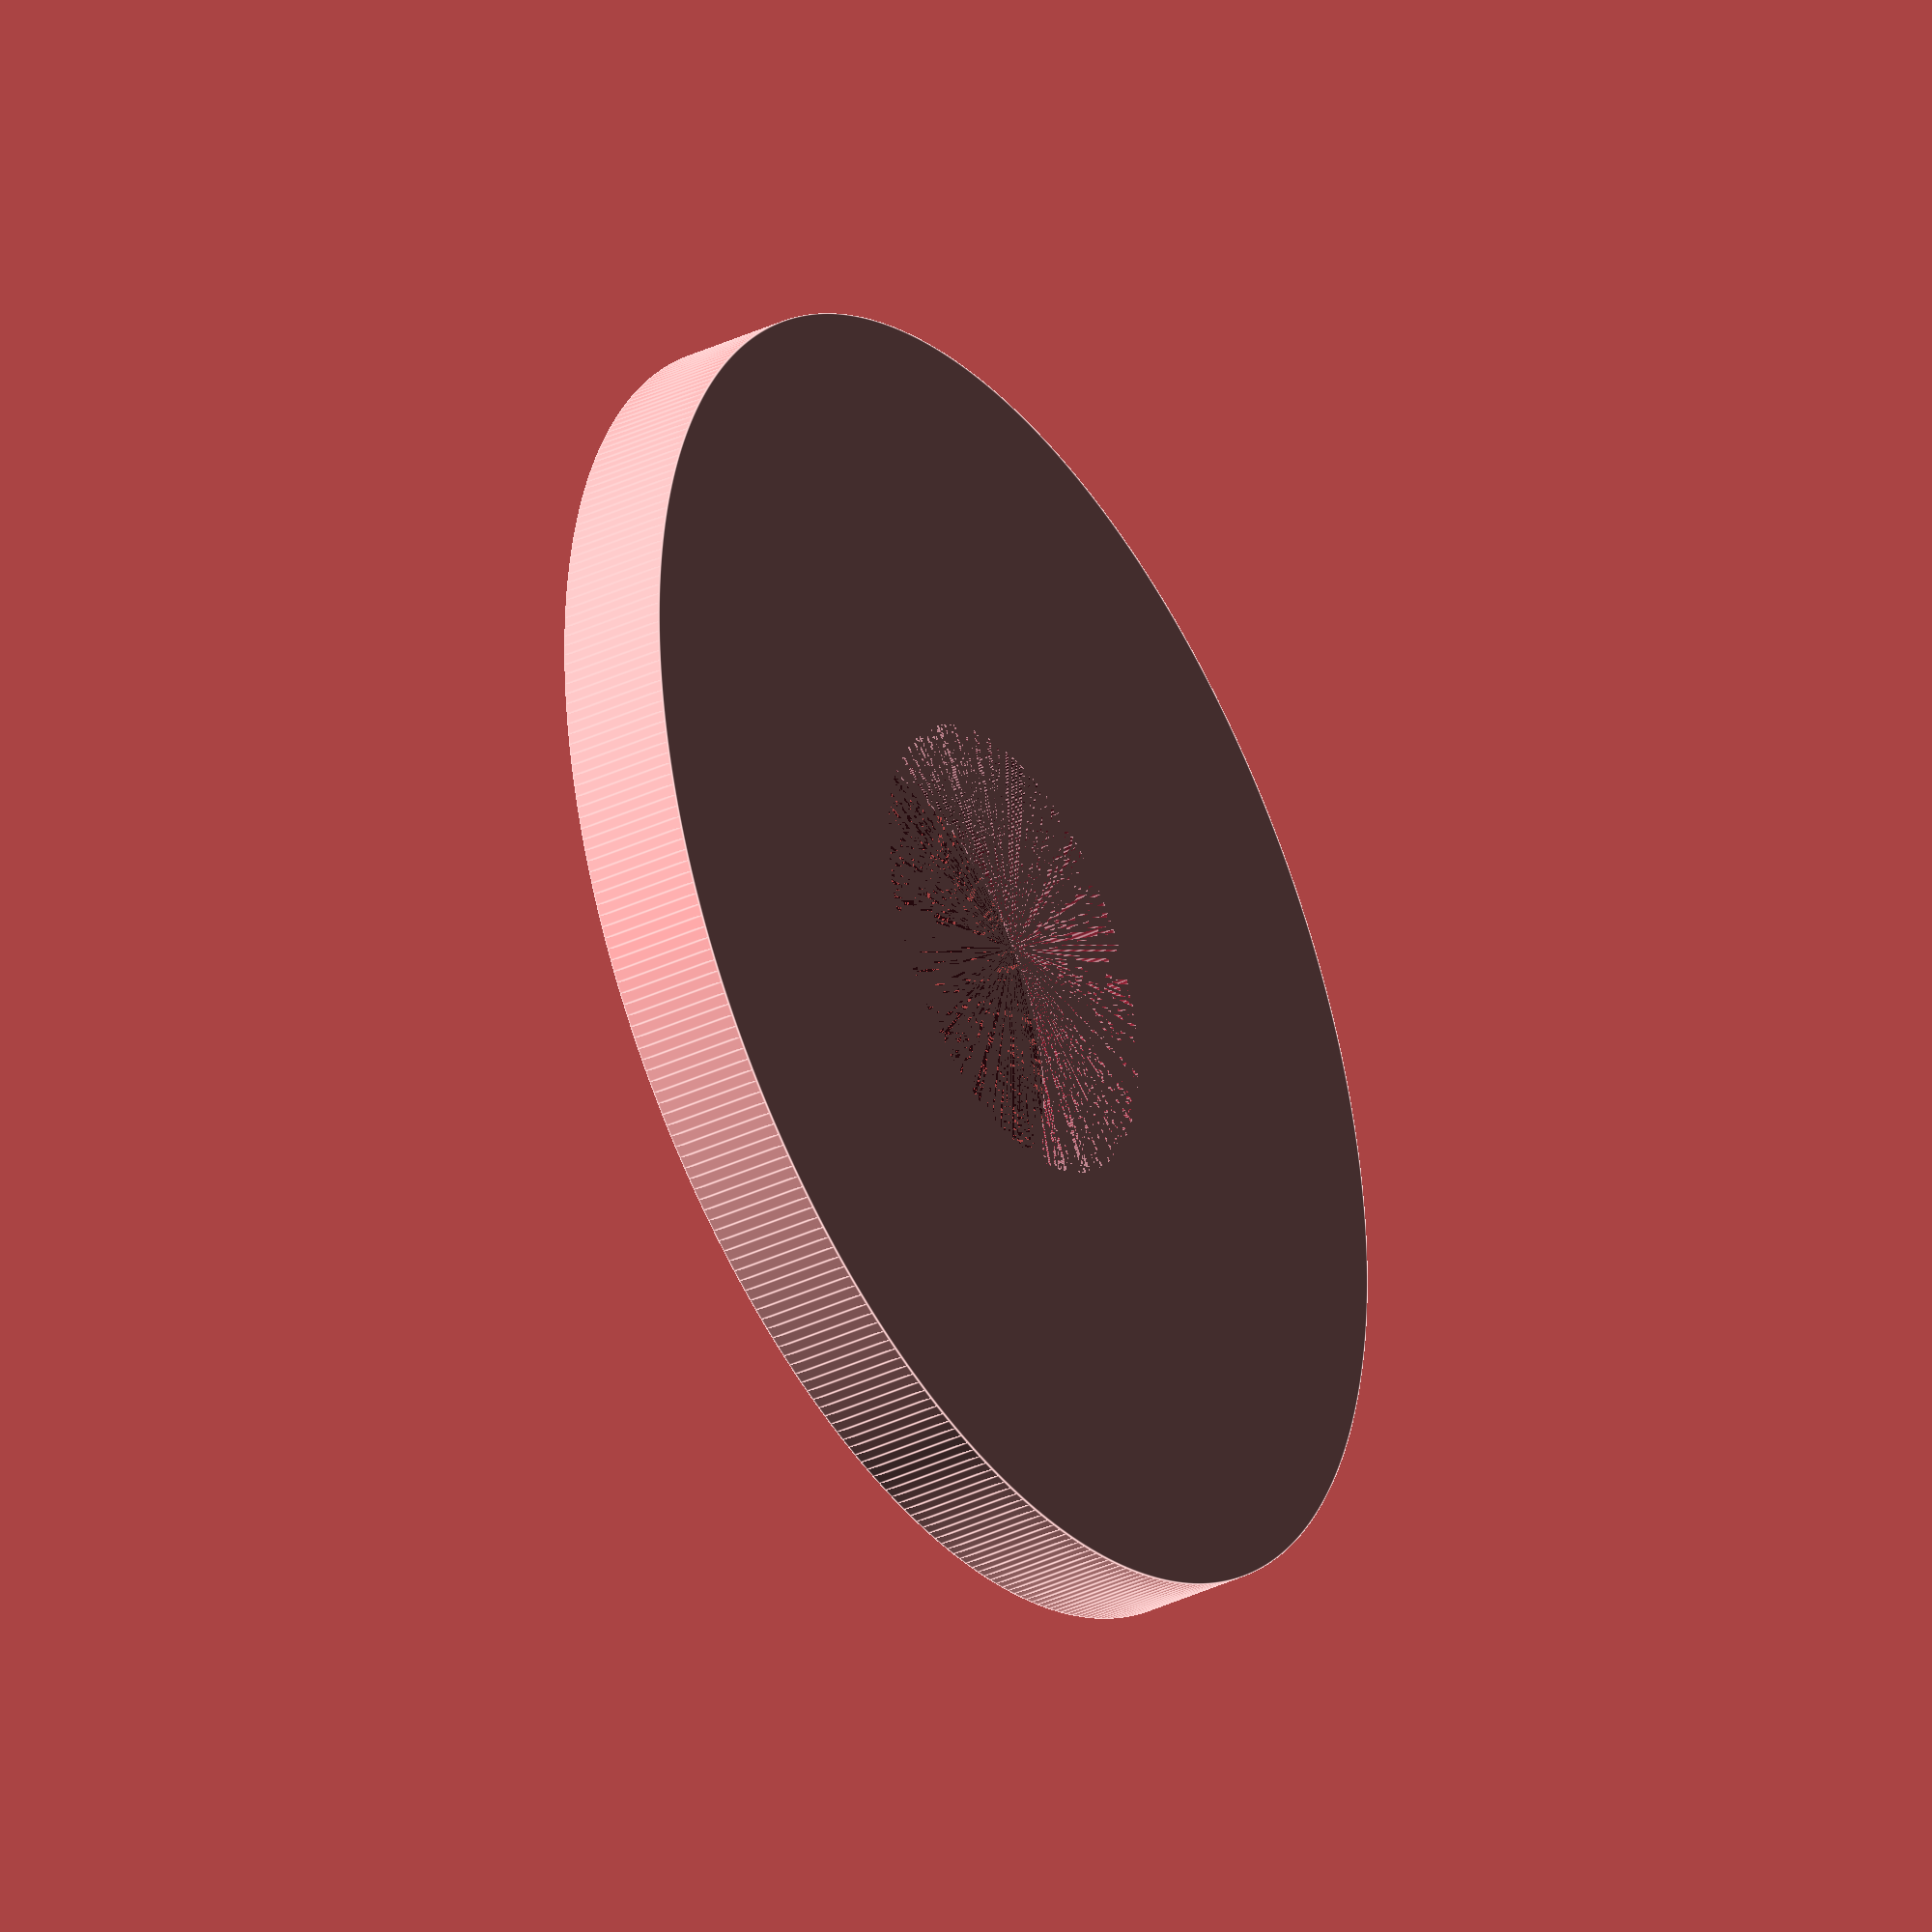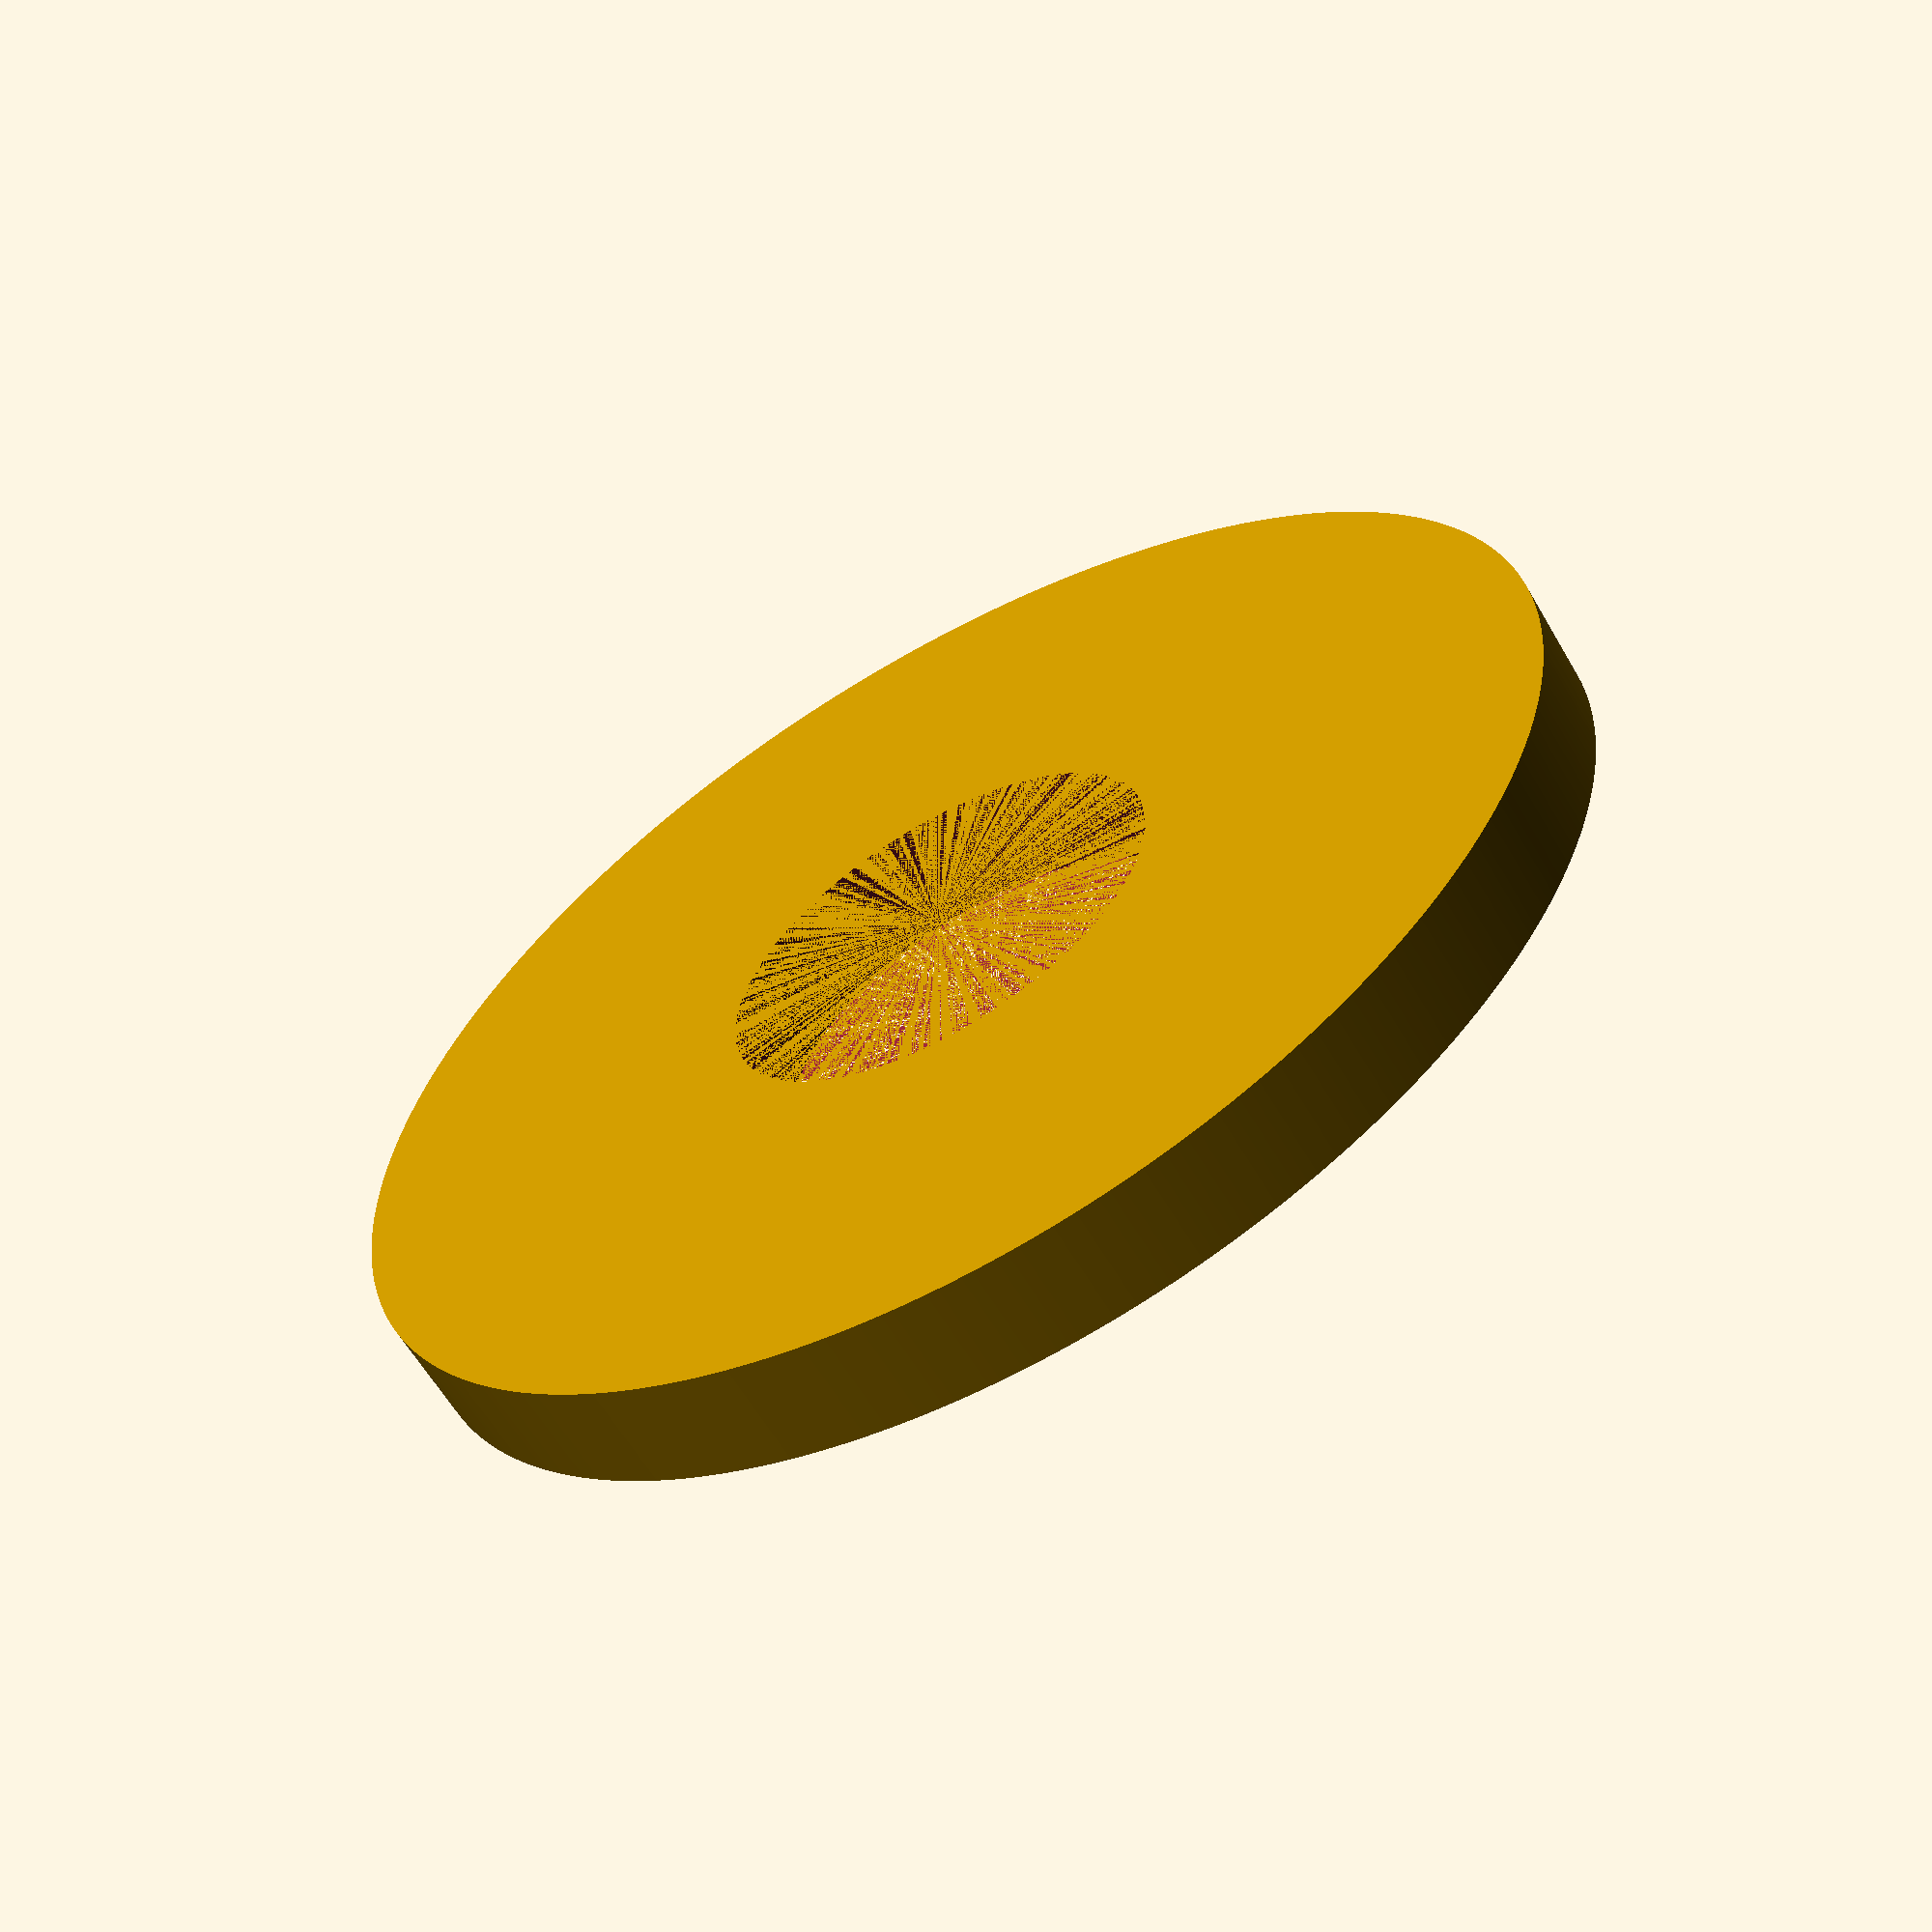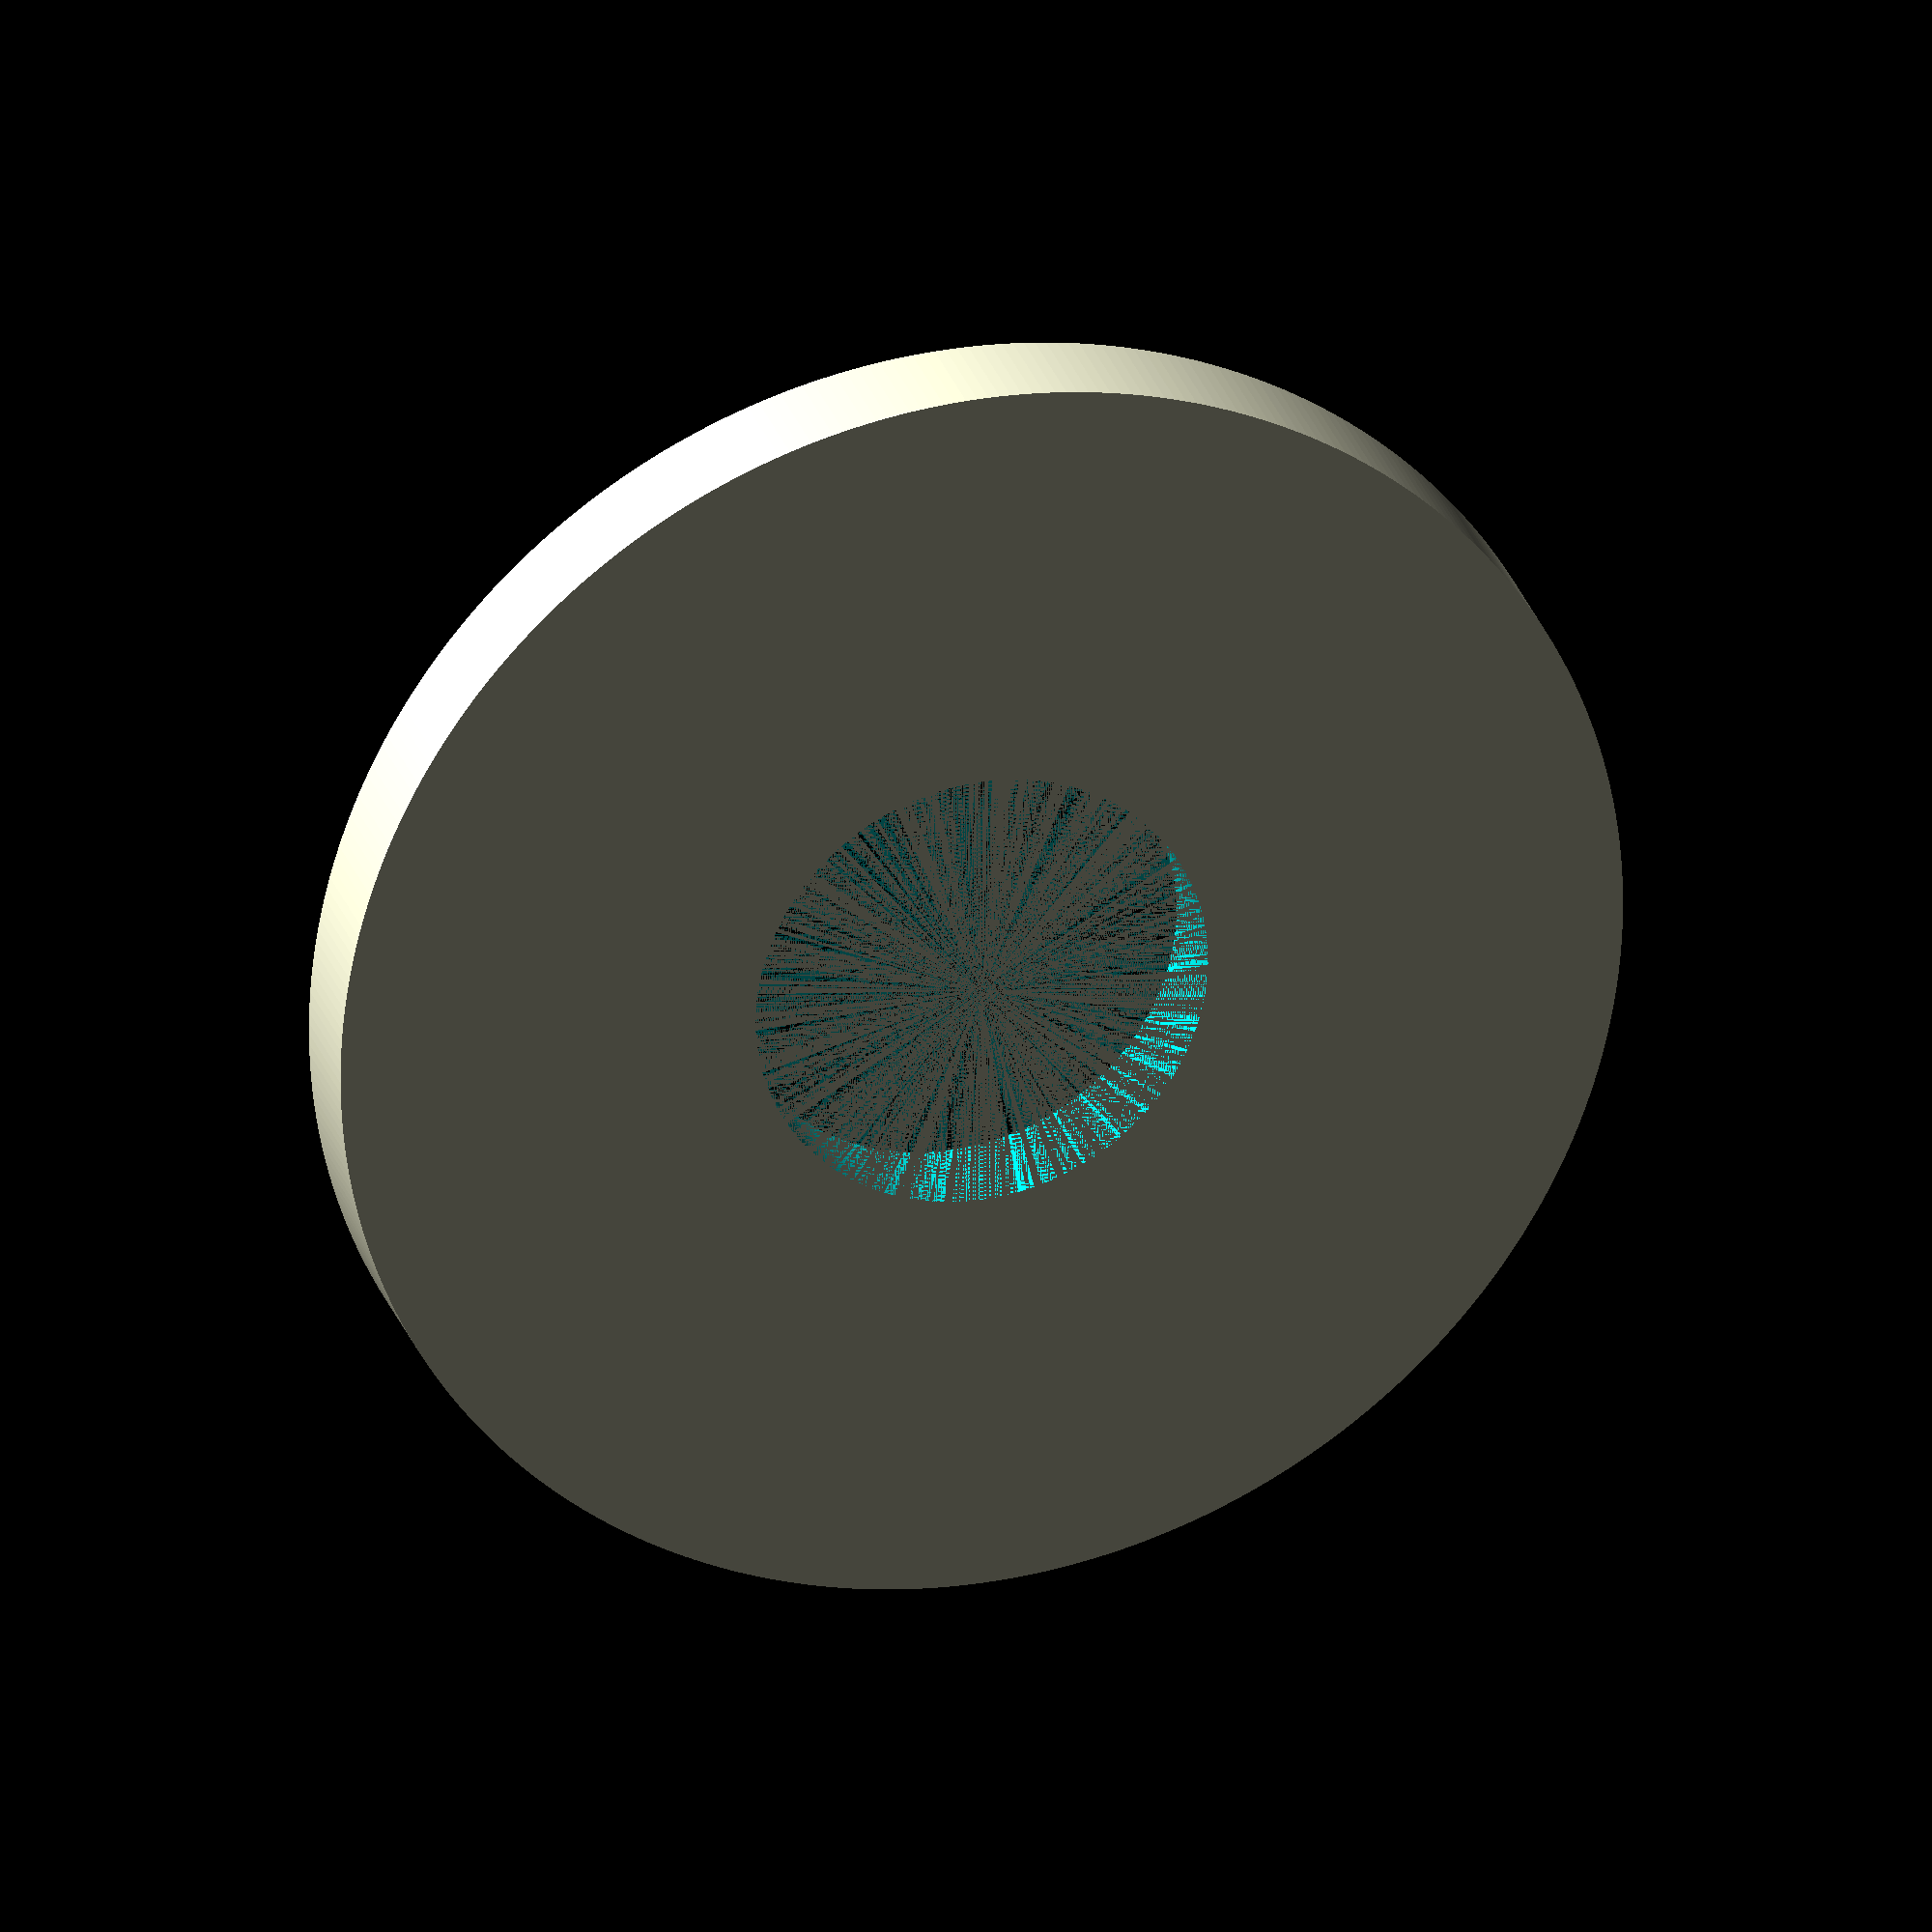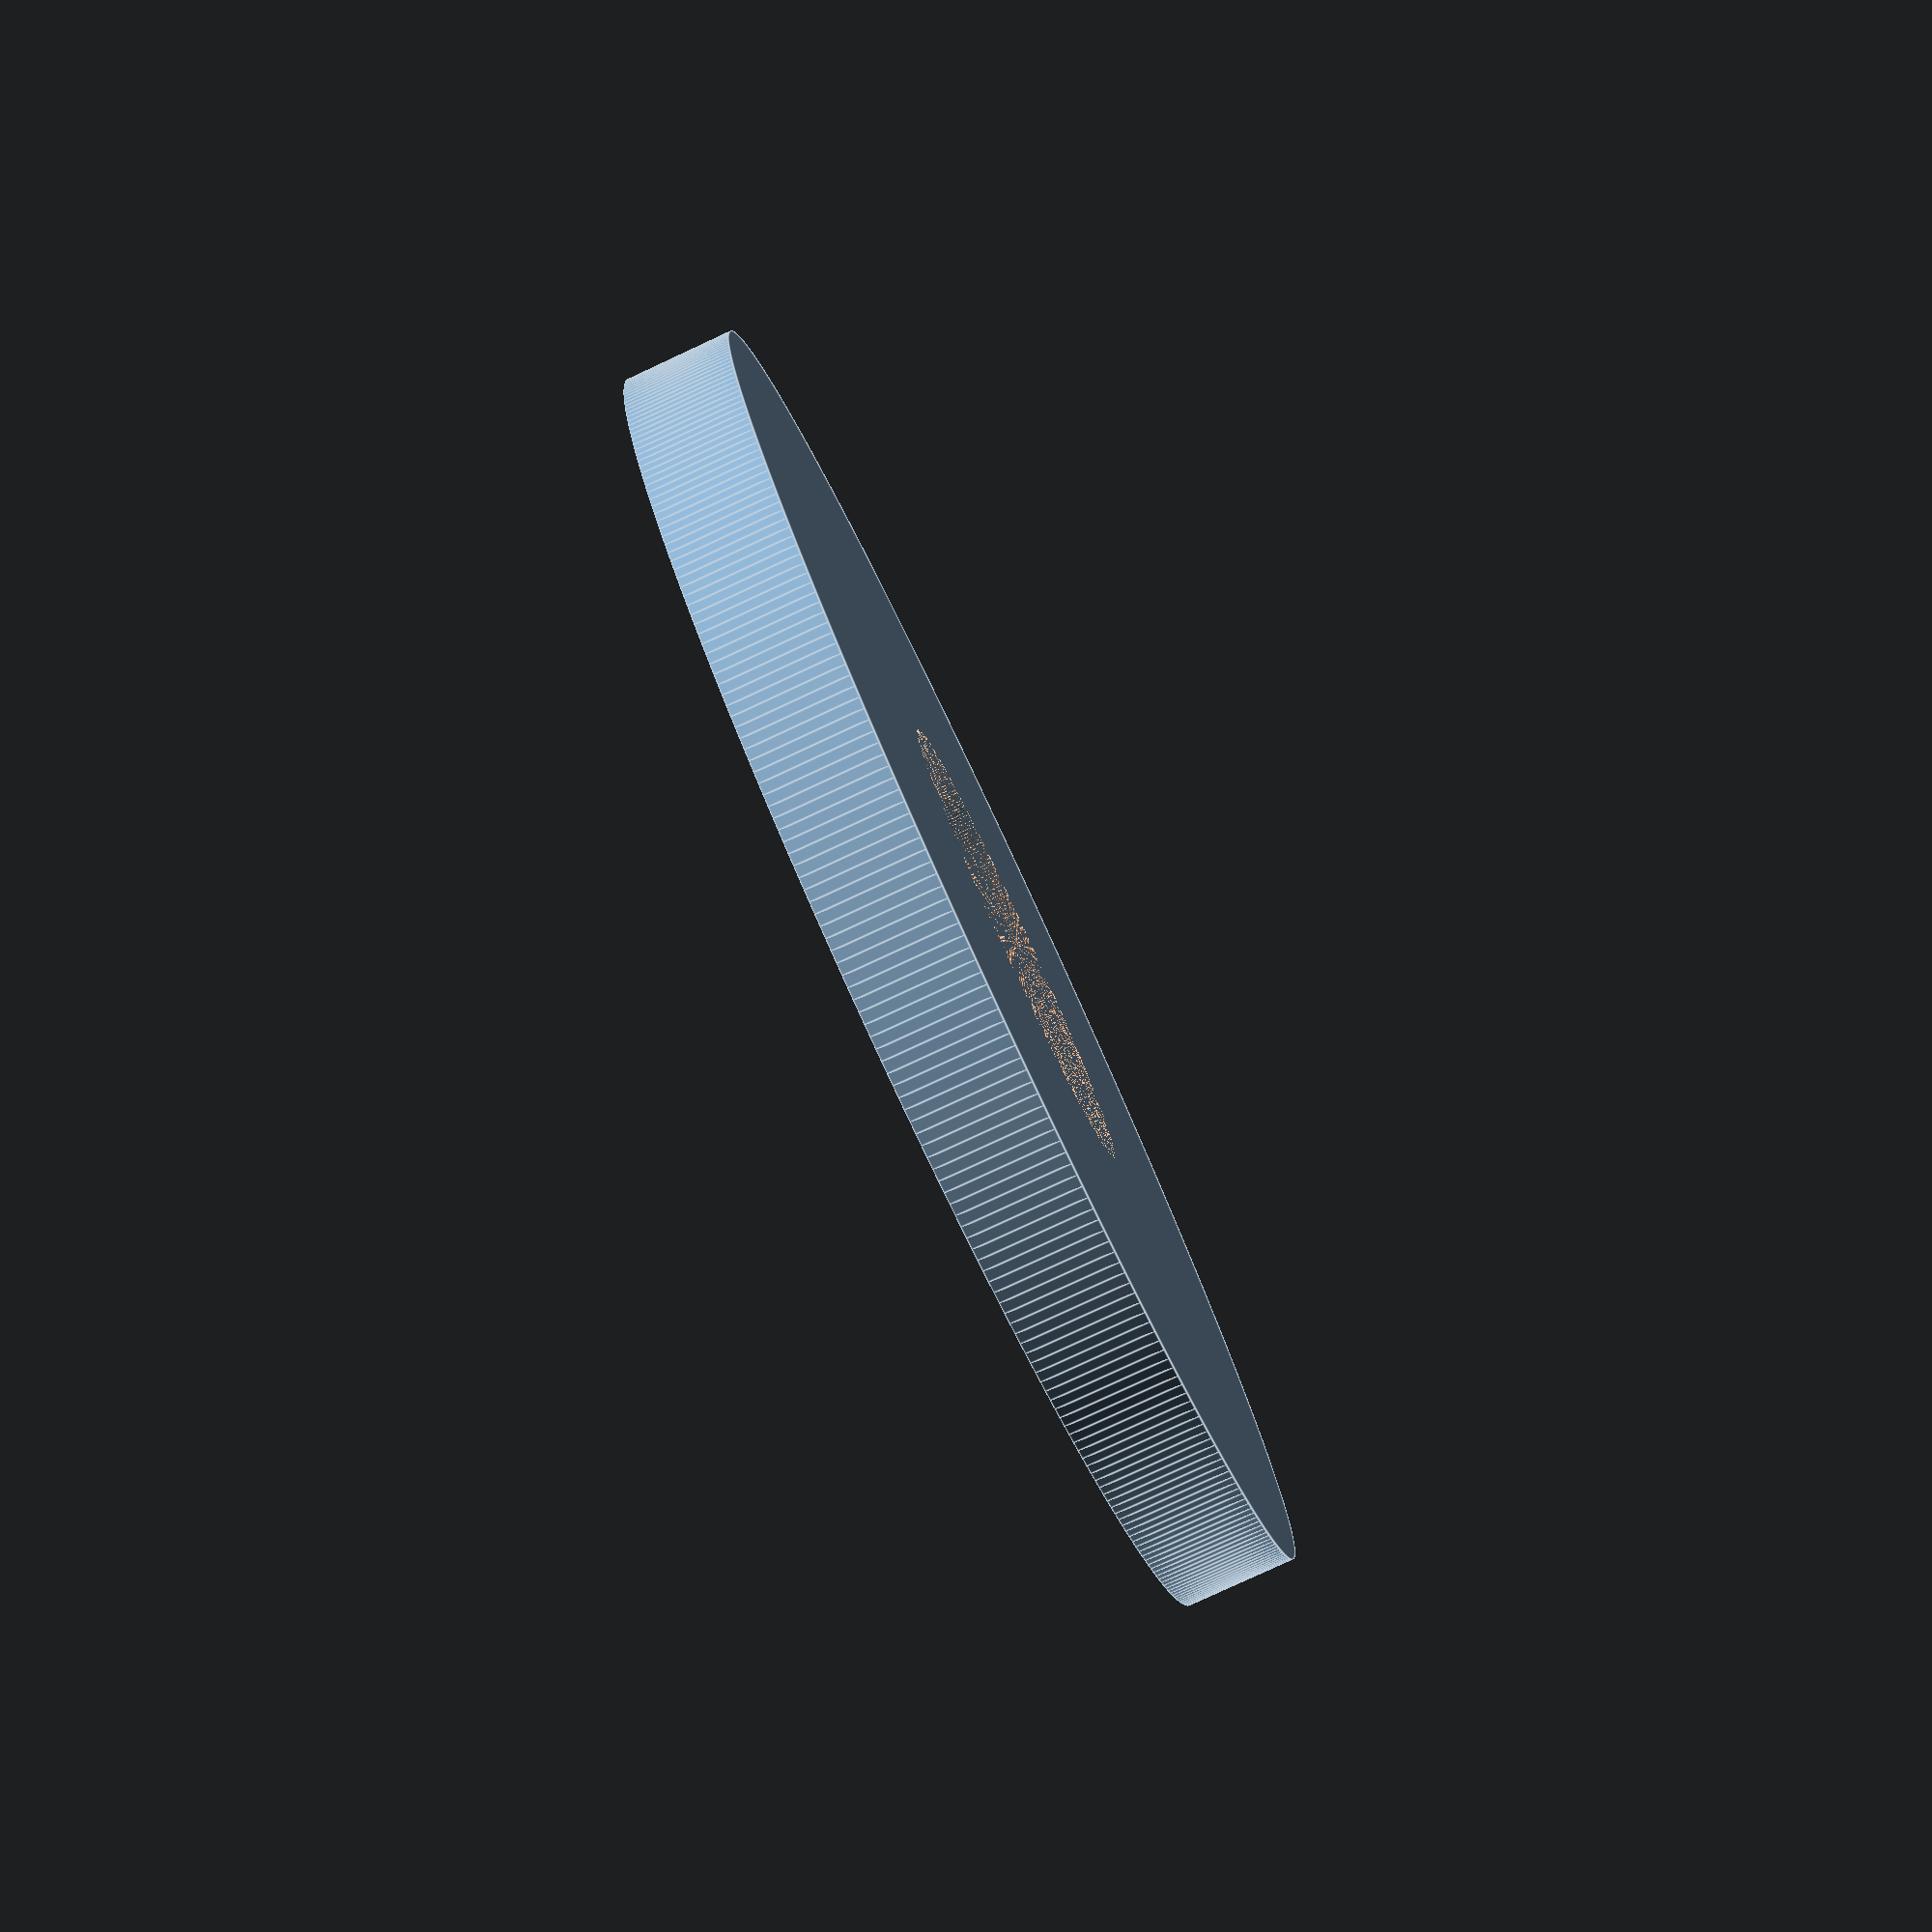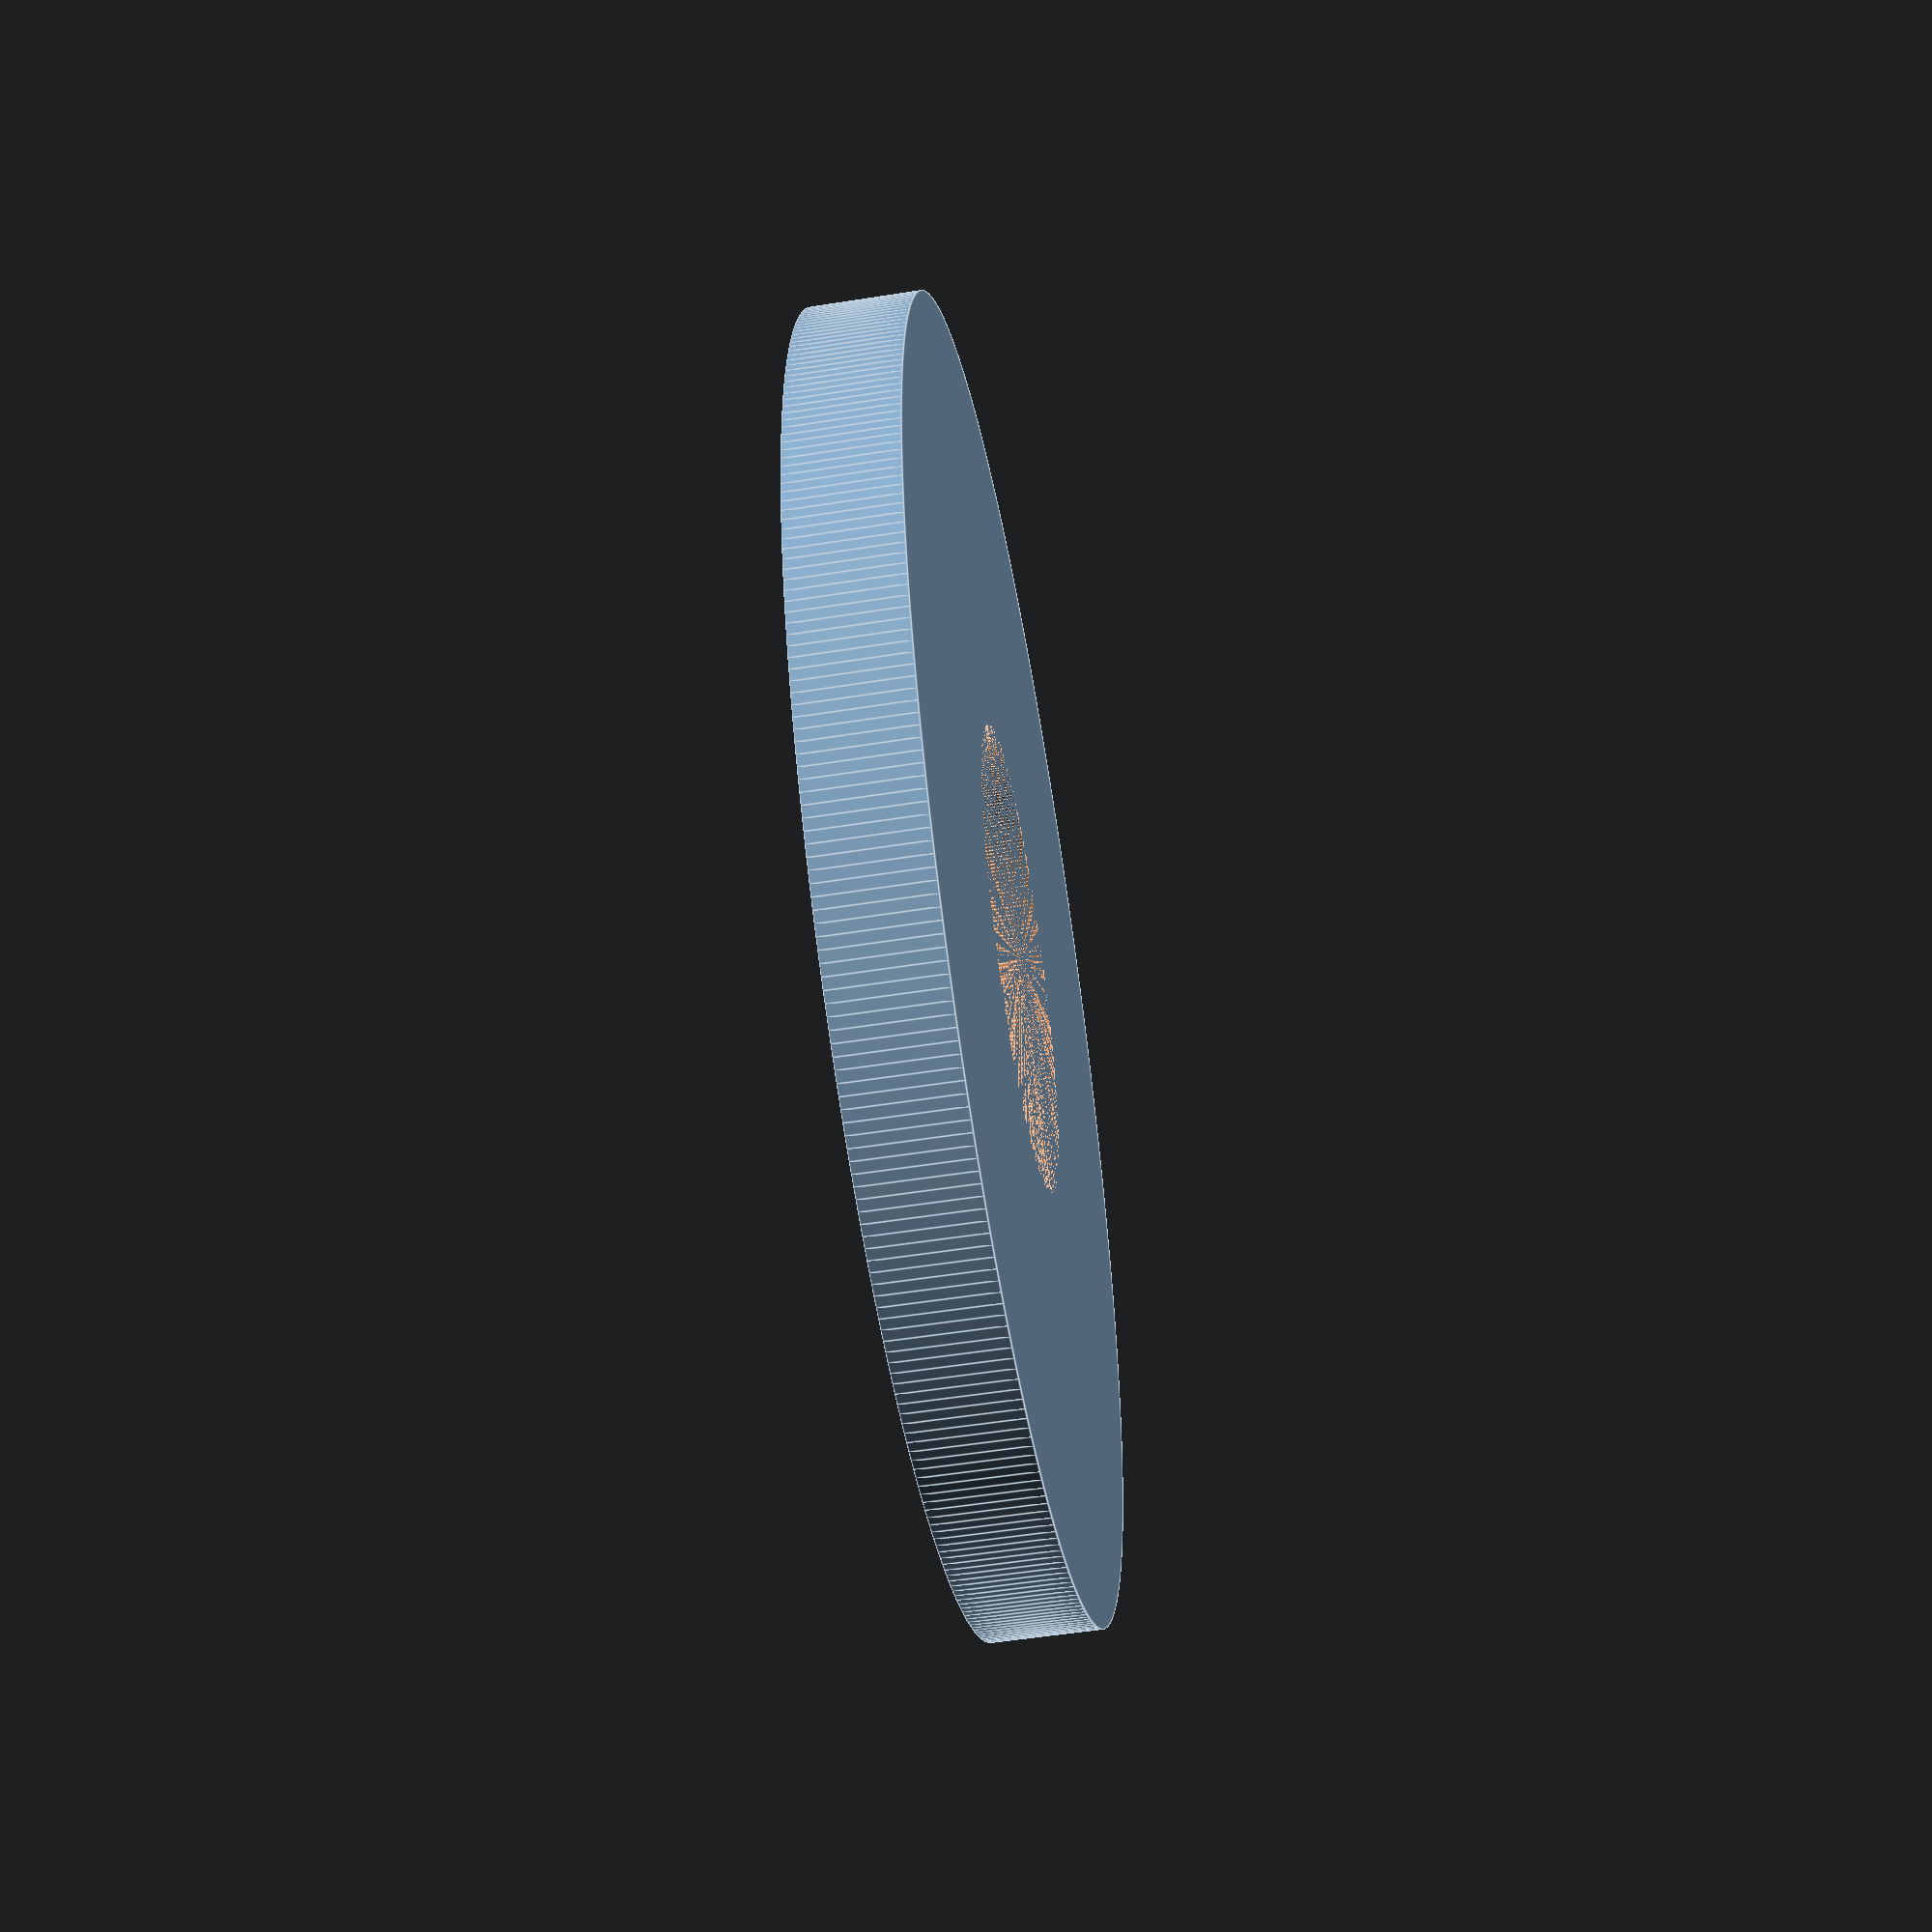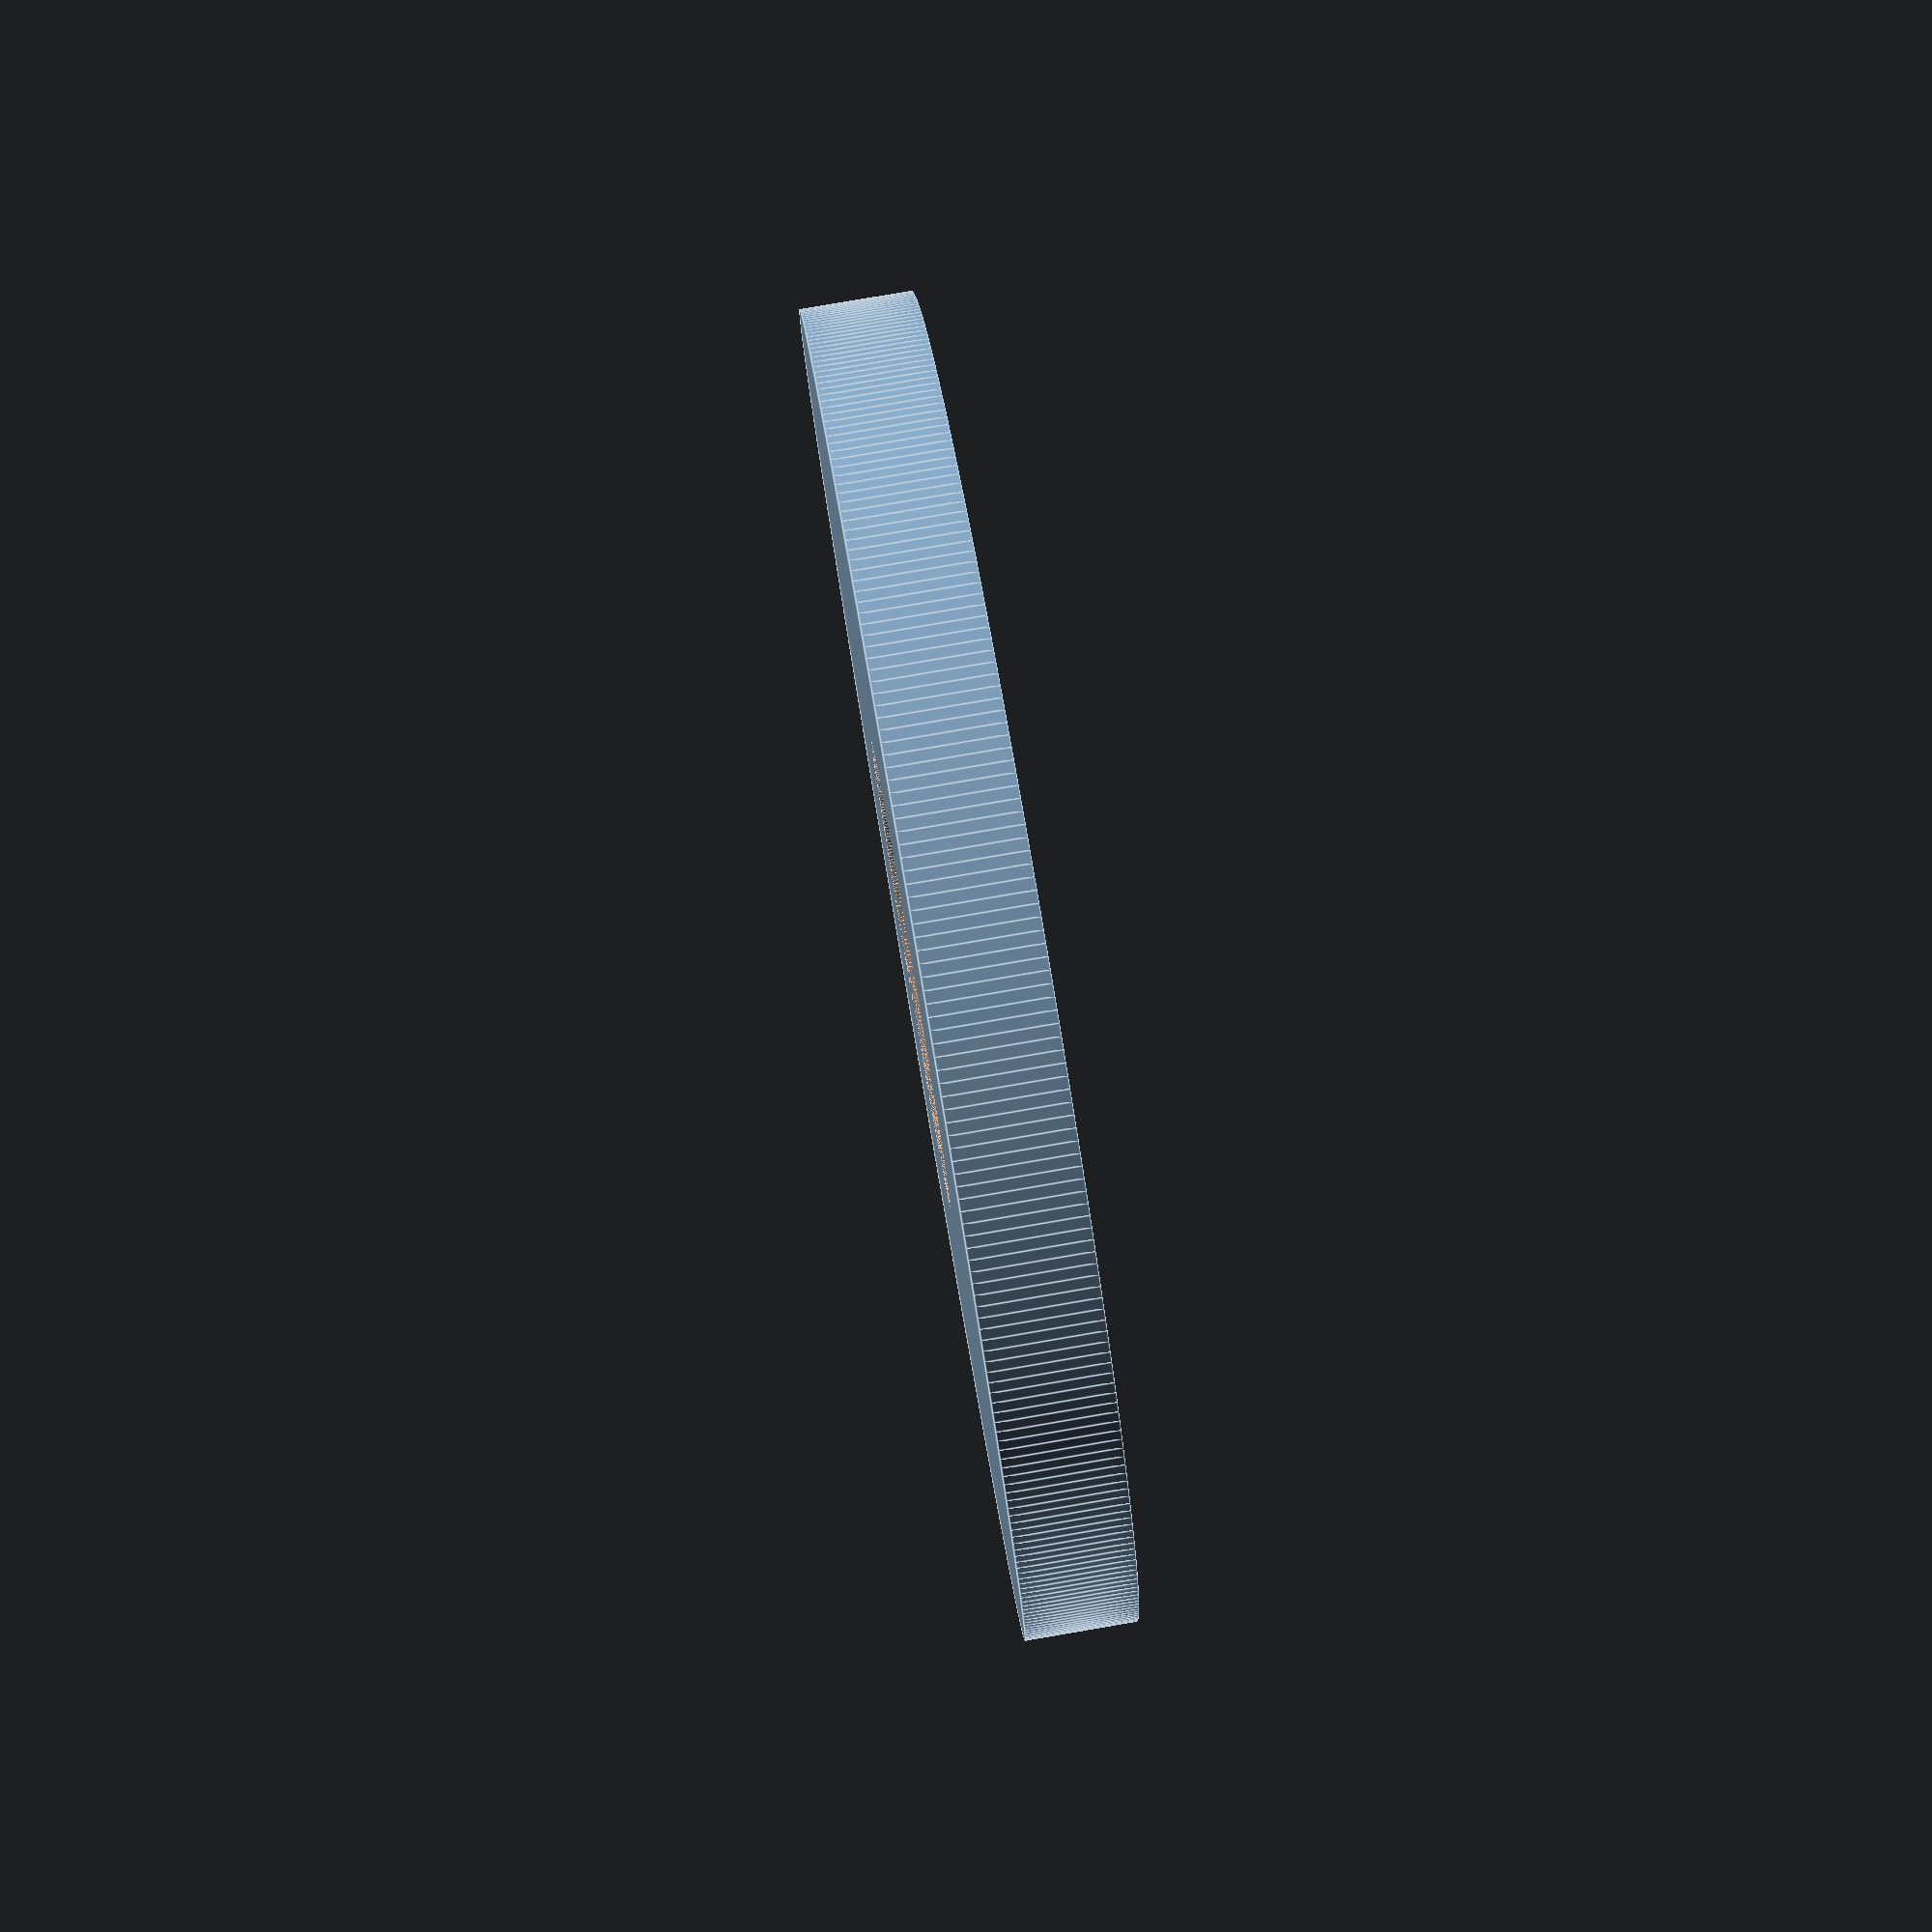
<openscad>
id = 1/4 * 25.40;
od = 18;

$fn = 360;

difference() {
    cylinder(d = od, h = 1.5);
    cylinder(d = id, h = 1.5);
}
</openscad>
<views>
elev=36.0 azim=59.4 roll=302.0 proj=o view=edges
elev=240.8 azim=129.7 roll=150.0 proj=p view=solid
elev=332.3 azim=29.6 roll=343.5 proj=o view=wireframe
elev=260.7 azim=282.6 roll=245.1 proj=p view=edges
elev=232.0 azim=103.2 roll=260.2 proj=p view=edges
elev=278.1 azim=194.7 roll=260.3 proj=p view=edges
</views>
